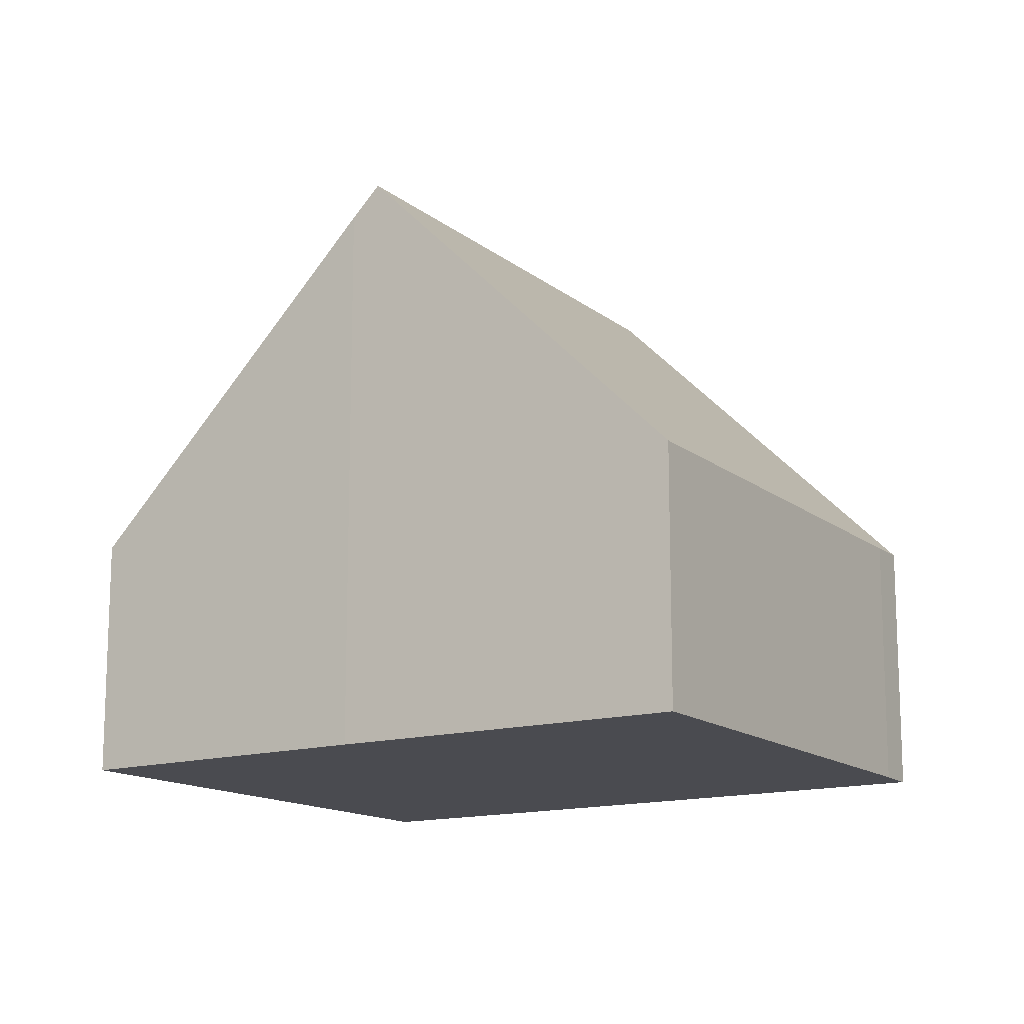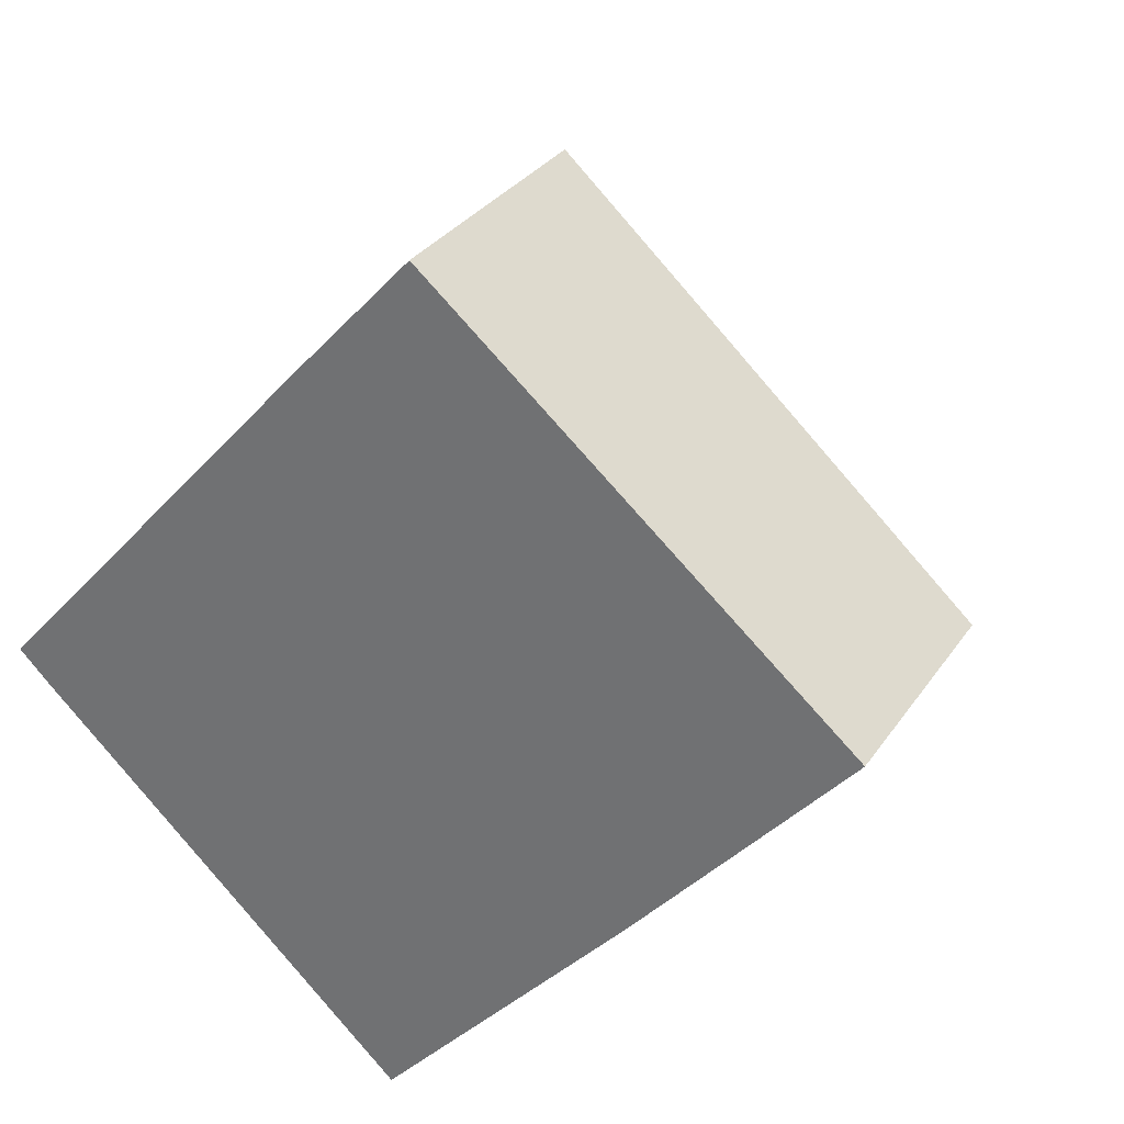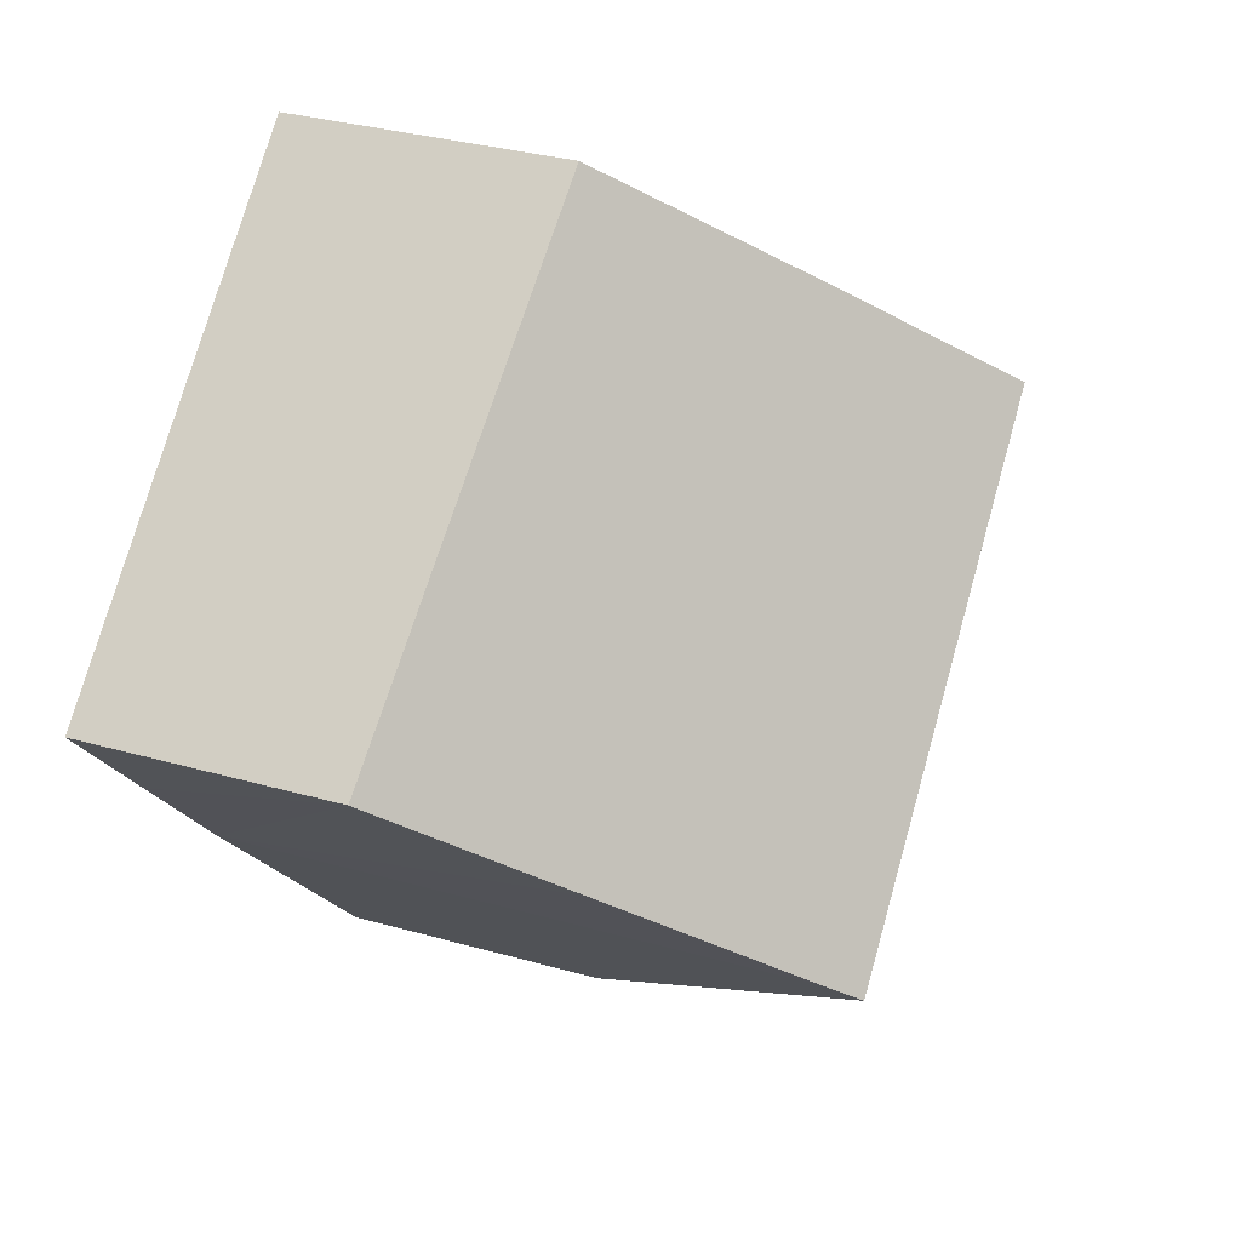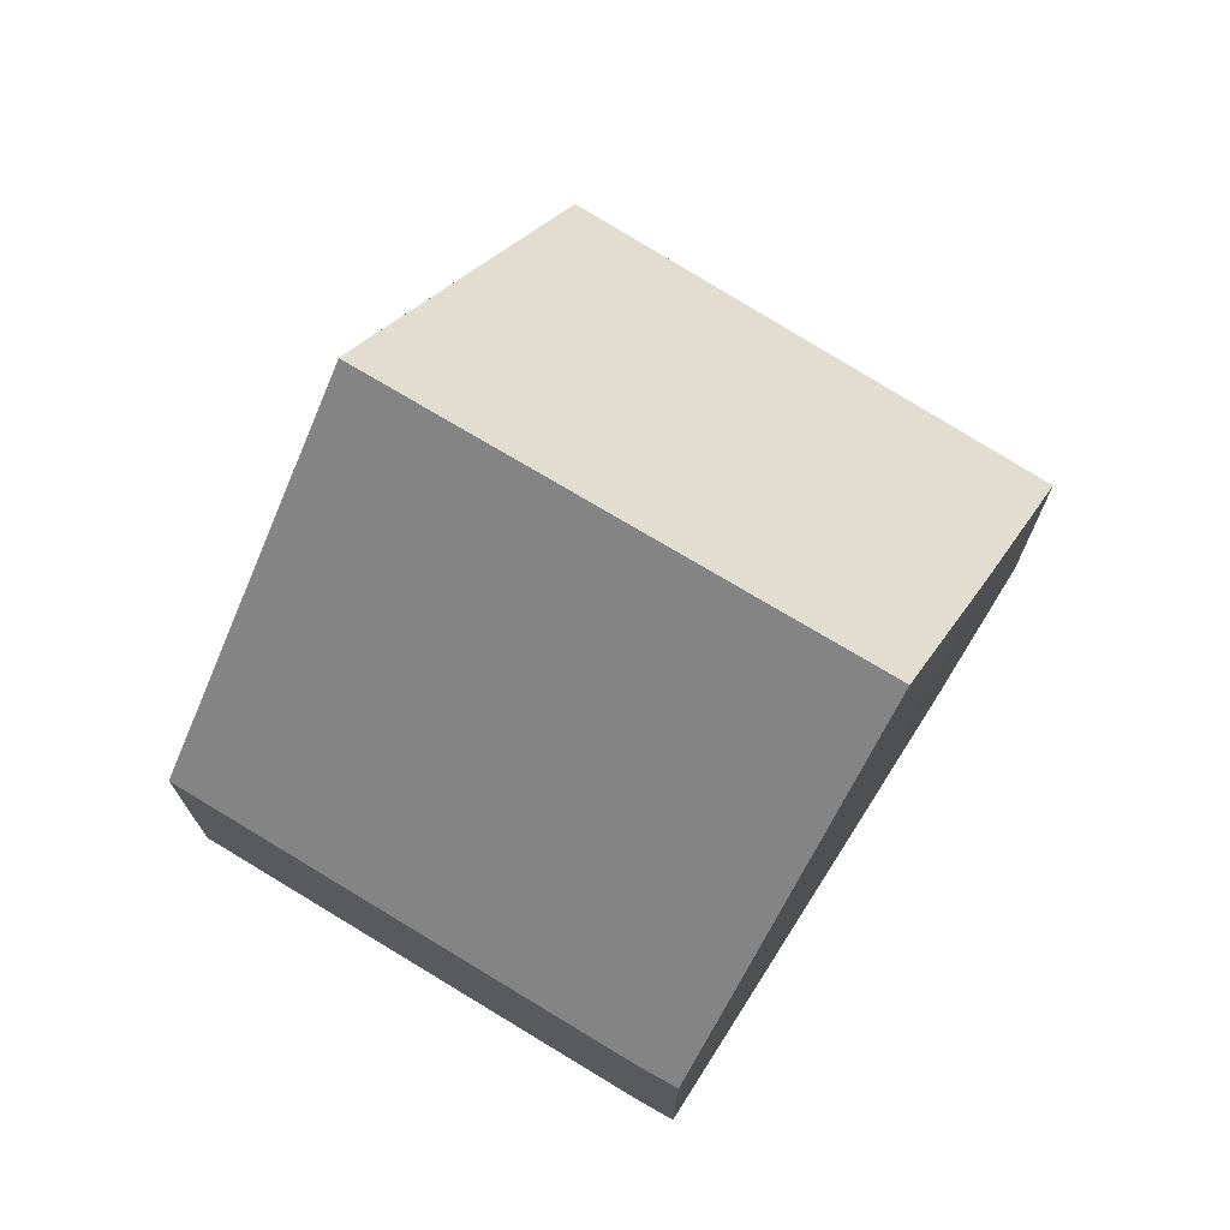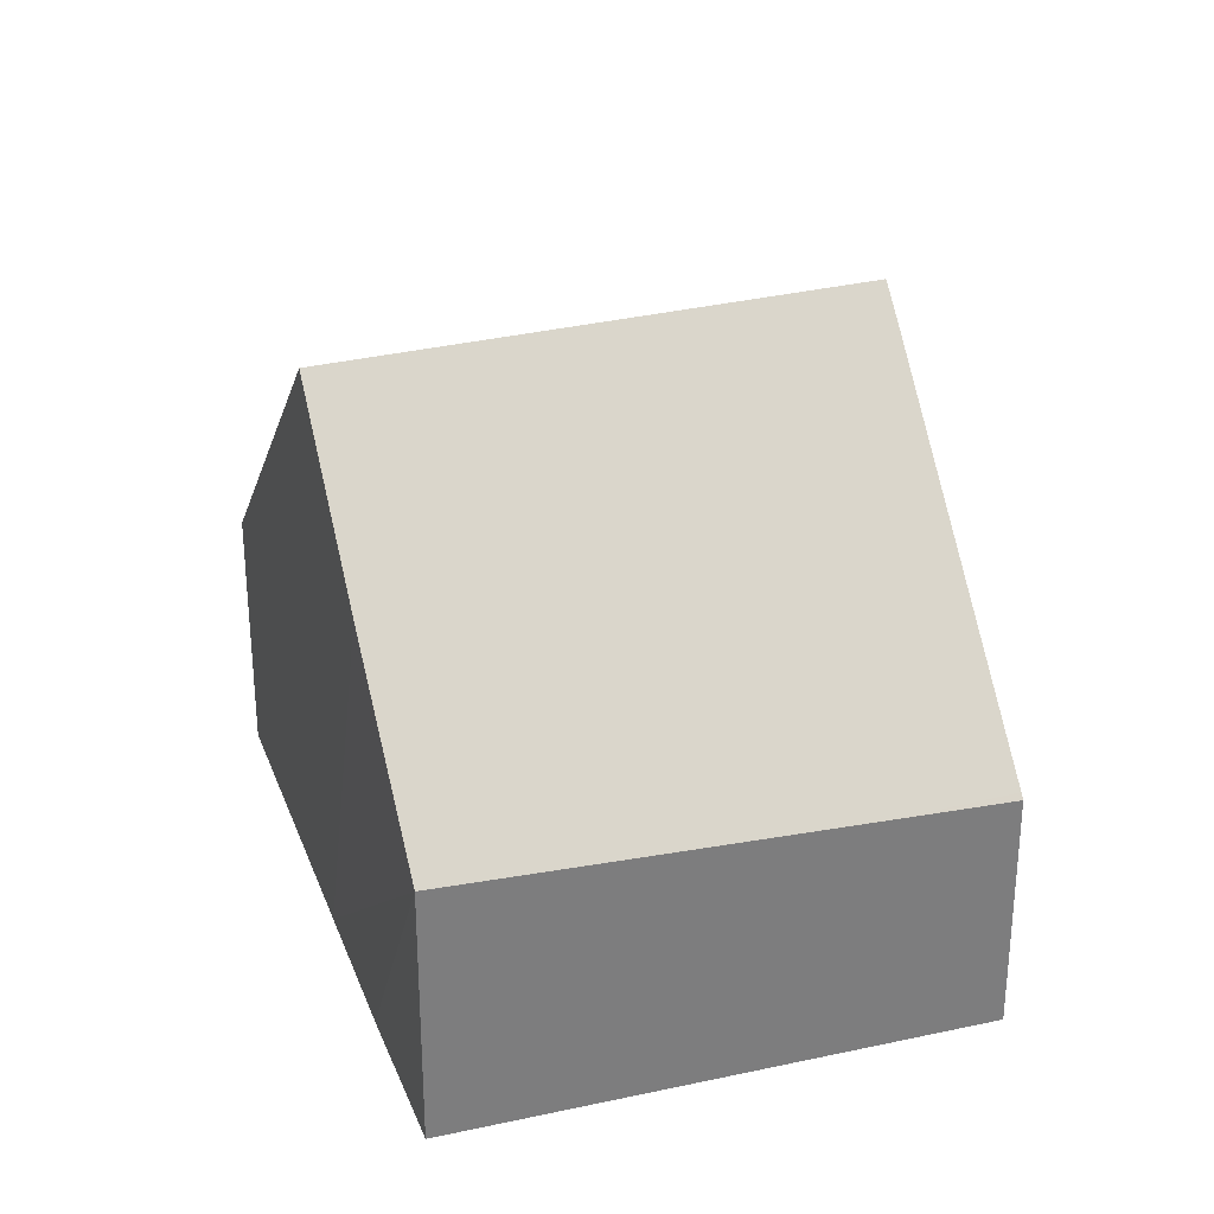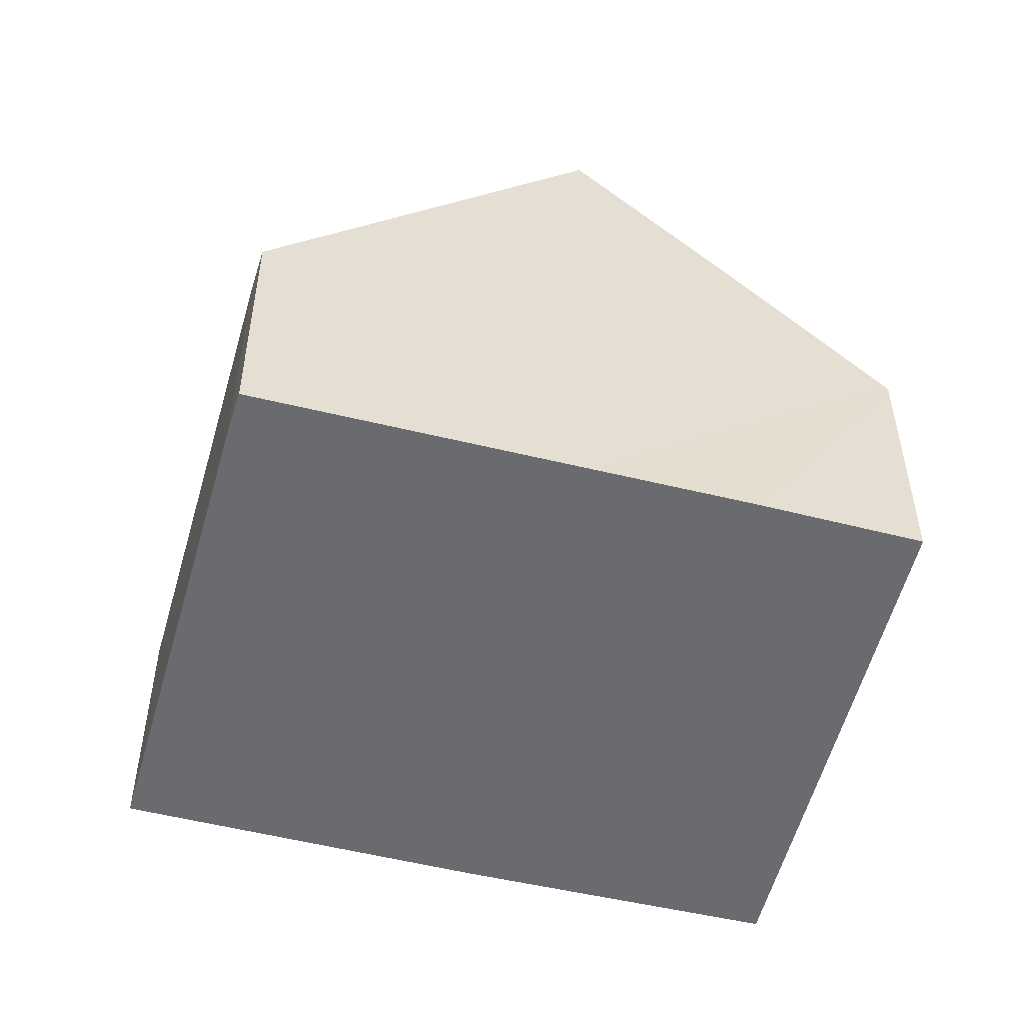
<metadata>
{"format":"obj","ext":"obj","renderer":"f3d","projection":"perspective","resolution":1024,"background":"white","views":[{"elev":-14.4,"azim":164.5,"up":"+Y"},{"elev":30.5,"azim":27.9,"up":"+Z"},{"elev":32.8,"azim":111.5,"up":"+Z"},{"elev":73.8,"azim":-105.8,"up":"+Y"},{"elev":30.7,"azim":23.4,"up":"+Y"},{"elev":-53.3,"azim":-62.9,"up":"+Y"}]}
</metadata>
<code>
v  0.406 3.327 -0.401
v  8.16 7.632 -1.595
v  5.192 3.341 -4.865
v  2.941 7.632 3.296
v  0 3.341 2.046e-16
v  4.35 5.577 4.875
v  5.828 3.448 6.492
v  9.953 3.23 2.936
v  8.424 7.251 -1.304
v  9.862 5.129 0.341
v  11.15 3.23 1.816
v  11.19 3.164 1.867
v  0 0 0
v  2.941 -2.018e-16 3.296
v  4.35 -2.985e-16 4.875
v  5.828 -3.975e-16 6.492
v  9.953 -1.798e-16 2.936
v  11.19 -1.143e-16 1.867
v  8.424 7.985e-17 -1.304
v  9.862 -2.088e-17 0.341
v  11.15 -1.112e-16 1.816
v  5.192 2.979e-16 -4.865
v  8.16 9.767e-17 -1.595
v  0.406 2.455e-17 -0.401
g defaultobject
f 1 2 3
f 2 1 4
f 4 1 5
f 6 2 4
f 2 6 7
f 2 7 8
f 2 8 9
f 9 8 10
f 10 8 11
f 11 8 12
f 13 4 5
f 4 13 14
f 4 14 6
f 6 14 7
f 7 14 15
f 7 15 16
f 16 8 7
f 8 16 17
f 8 17 12
f 12 17 18
f 10 19 9
f 19 10 11
f 19 11 12
f 19 12 20
f 20 12 18
f 20 18 21
f 9 3 2
f 3 9 19
f 3 19 22
f 22 19 23
f 1 13 5
f 13 1 24
f 22 1 3
f 1 22 24
f 17 21 18
f 21 17 20
f 20 17 16
f 20 16 19
f 19 16 23
f 23 16 15
f 23 15 22
f 22 15 14
f 22 14 13
f 22 13 24

</code>
